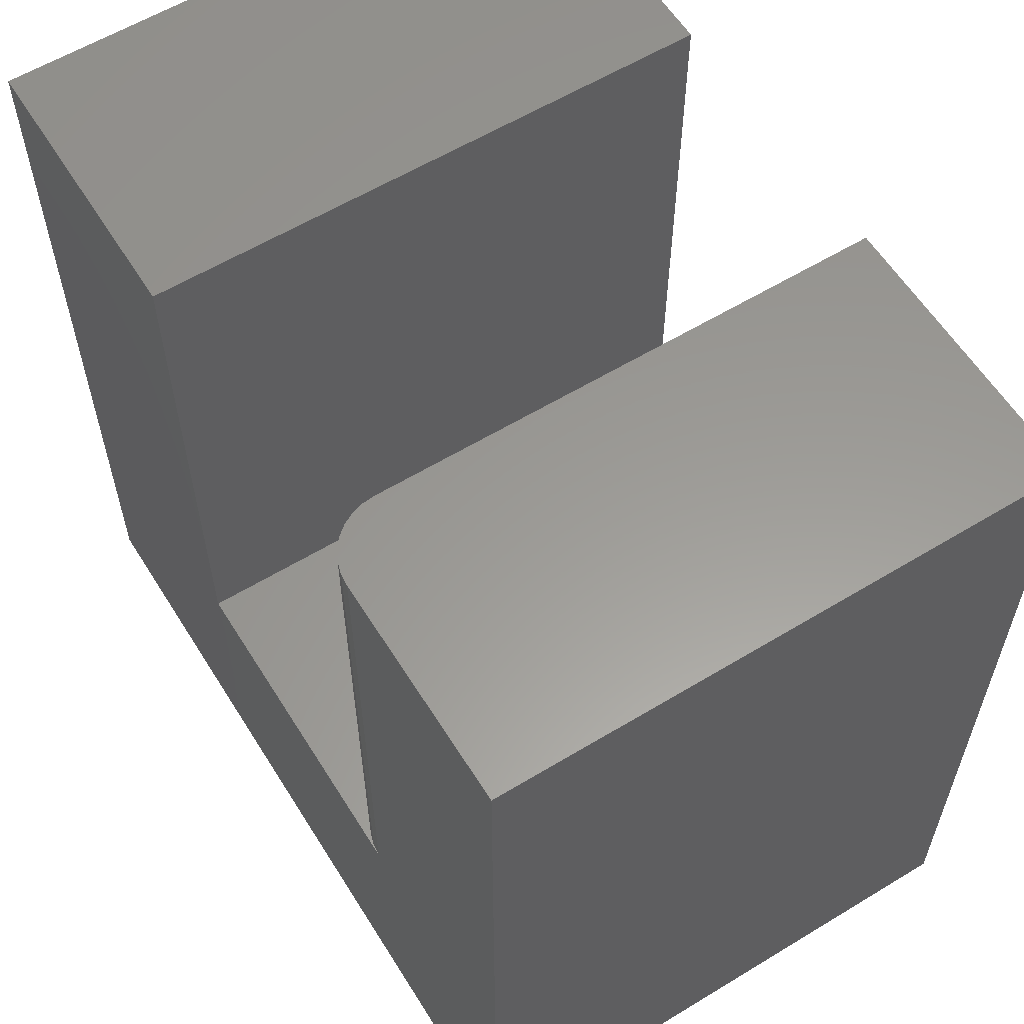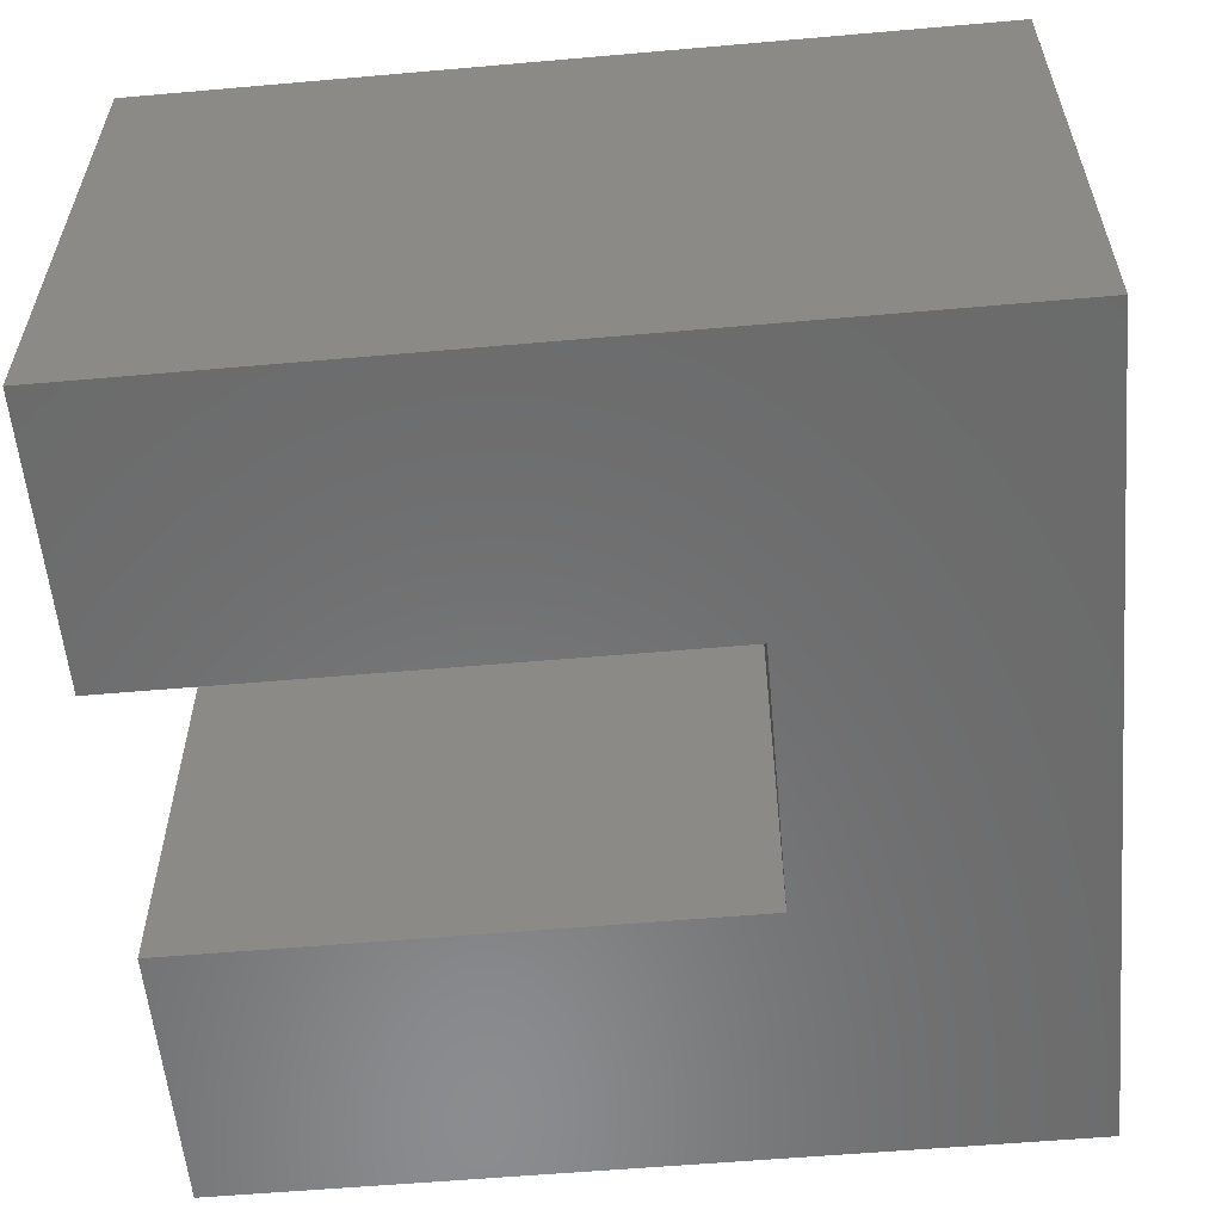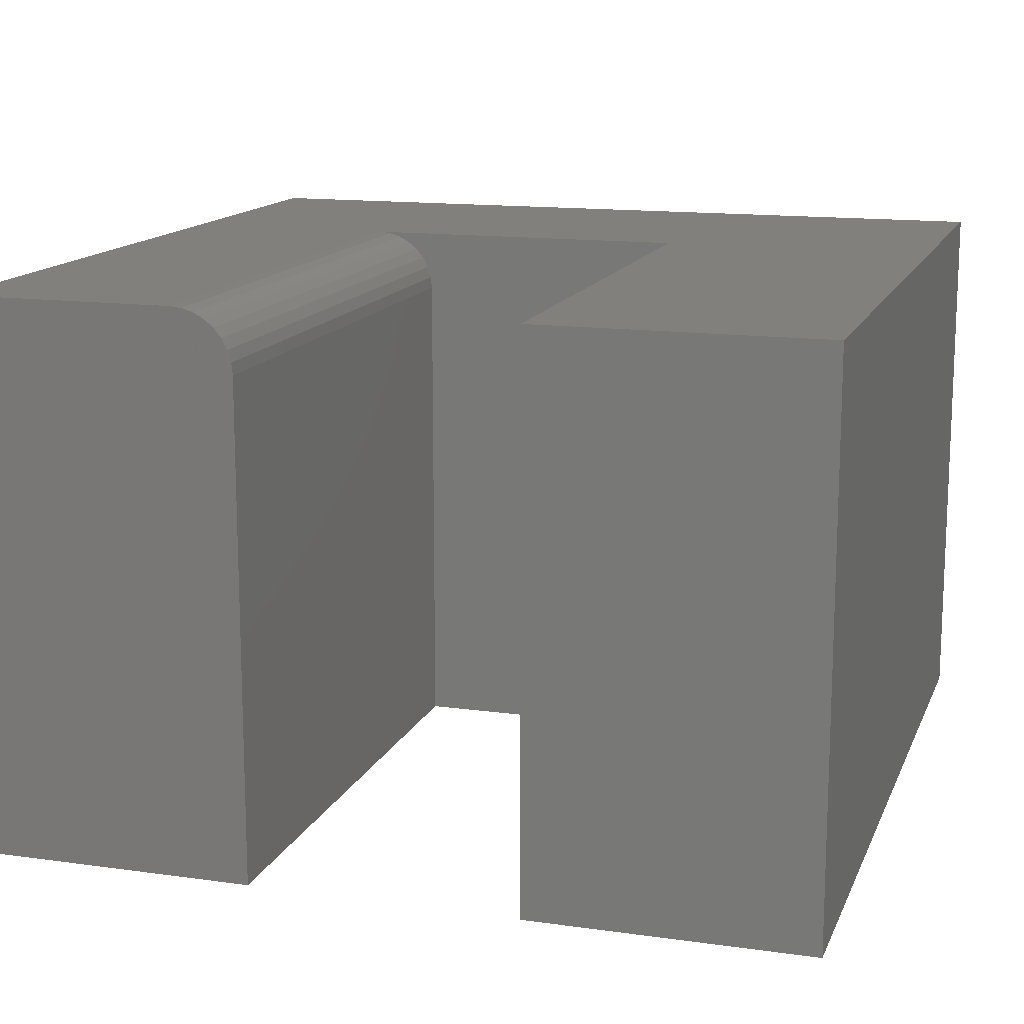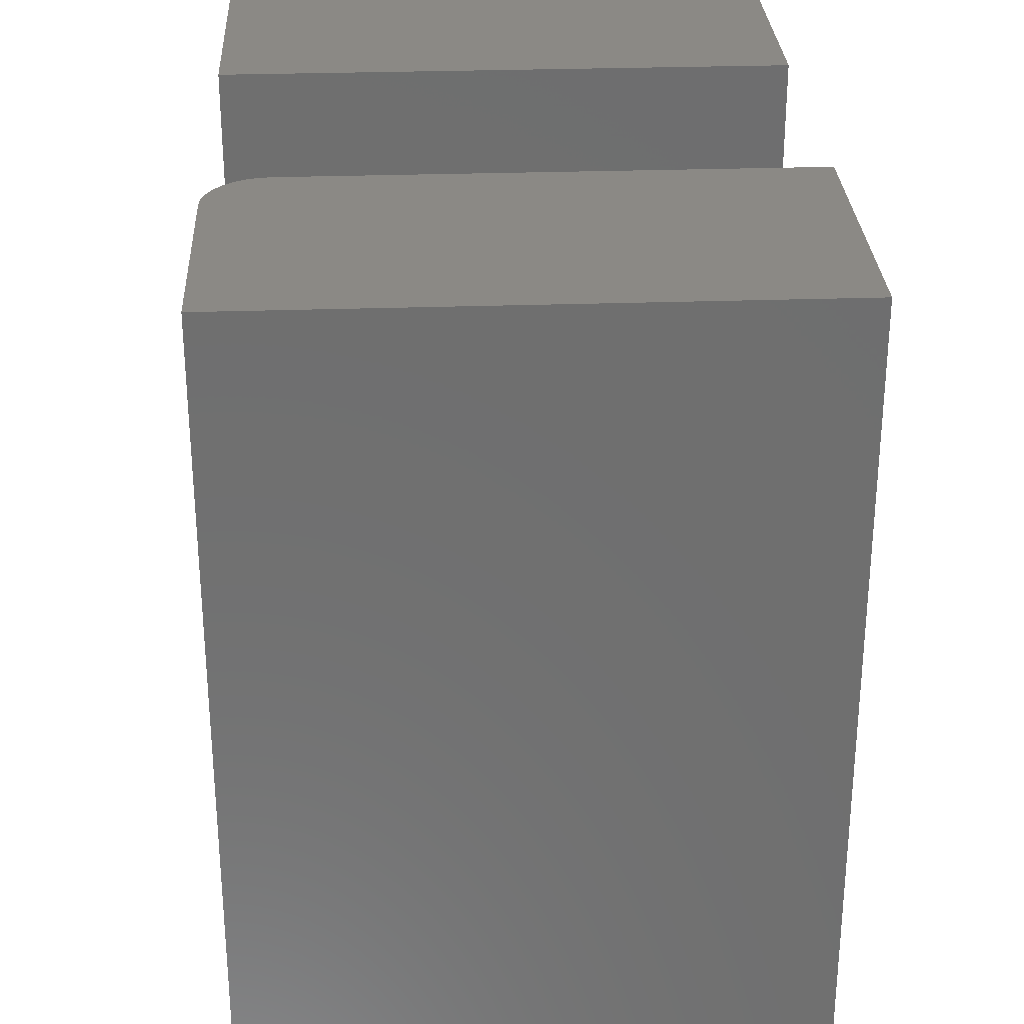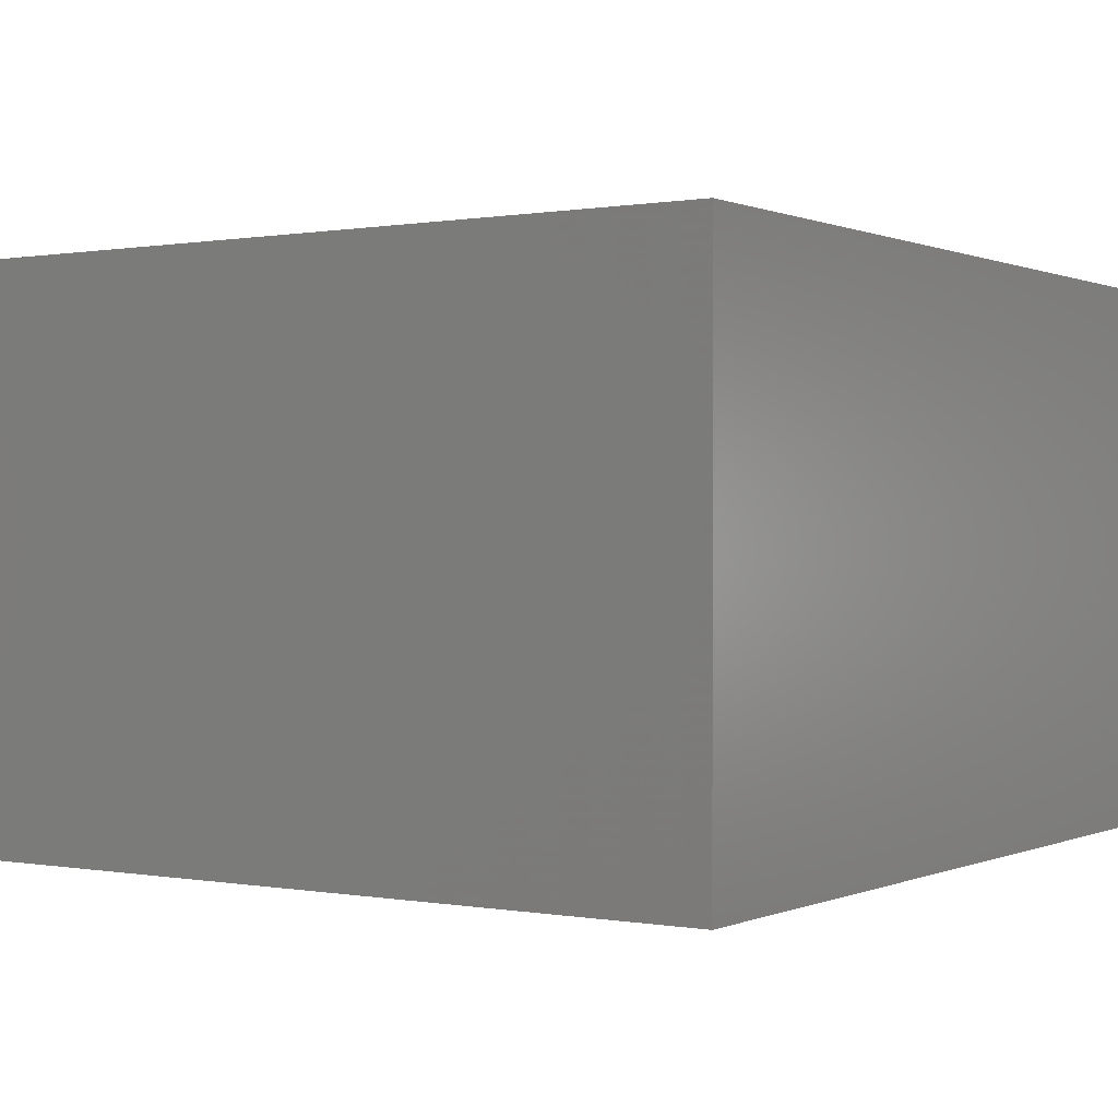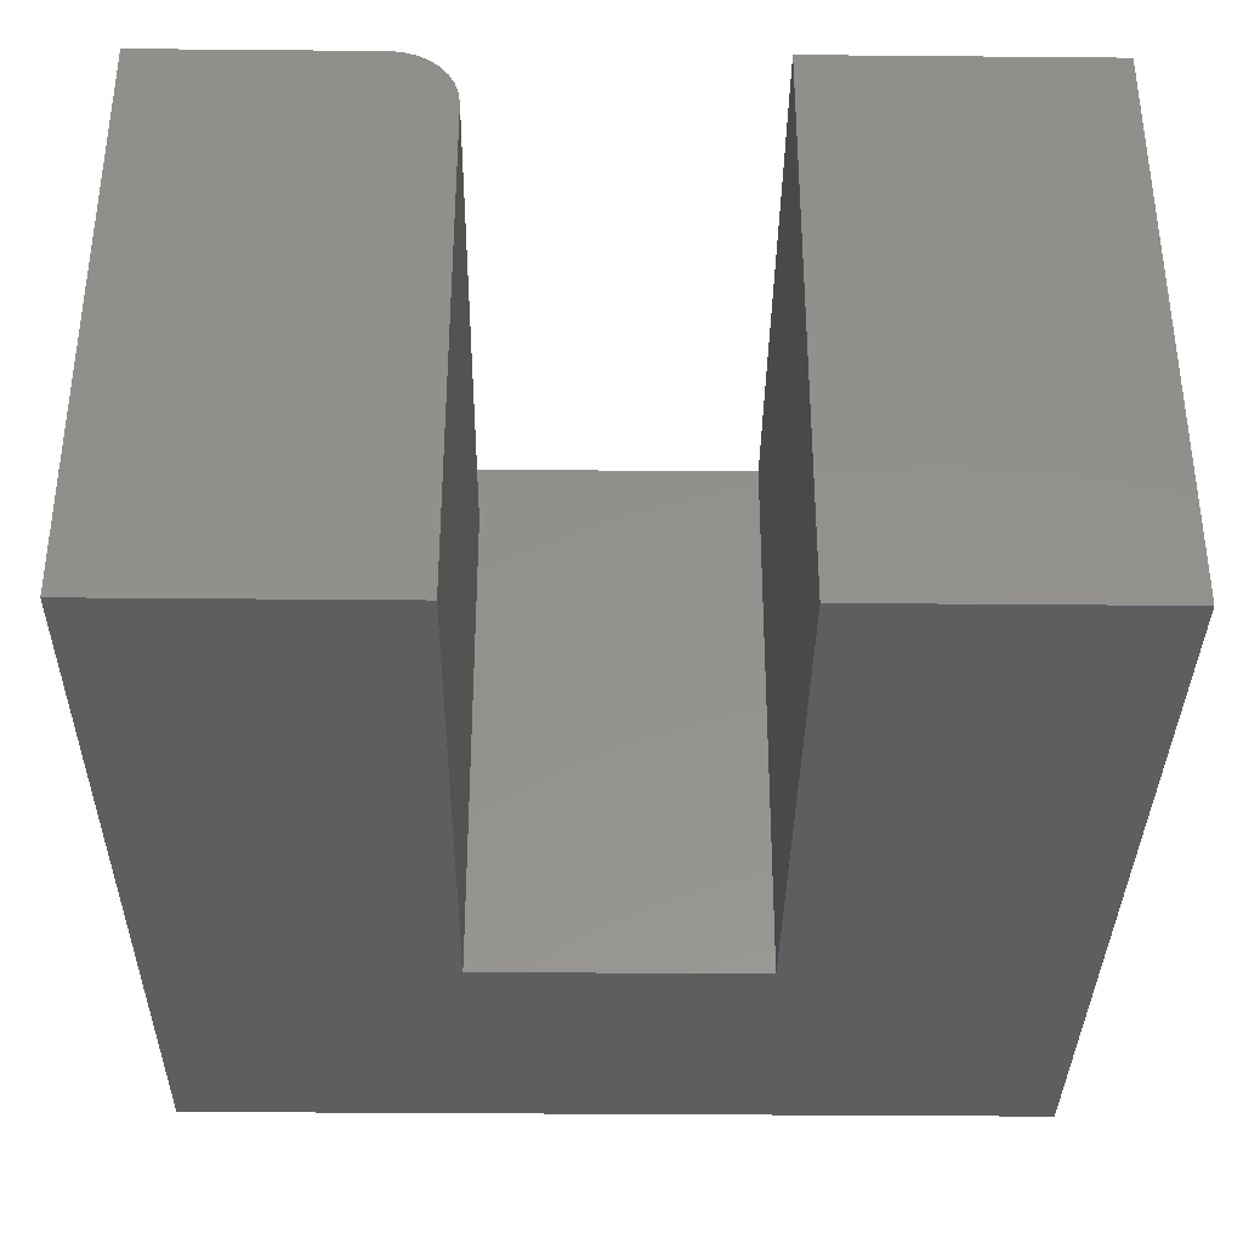
<metadata>
{"format":"stl","ext":"stl","renderer":"f3d","projection":"perspective","resolution":1024,"background":"white","views":[{"elev":59.5,"azim":-121.9,"up":"+Z"},{"elev":-57.3,"azim":95.2,"up":"+Y"},{"elev":14.1,"azim":17.1,"up":"+Y"},{"elev":29.1,"azim":-92.9,"up":"+Z"},{"elev":0.4,"azim":-146.4,"up":"+Y"},{"elev":-35.3,"azim":-0.7,"up":"+Y"}]}
</metadata>
<code>
# stl→obj: 32 verts, 60 faces
v 0.3724 2.761e-17 0.75
v 0.3724 2.761e-17 0.2526
v 0.3724 -0.5 0.75
v 0.3724 -0.5 0.2526
v 0.625 4.163e-17 -4.592e-17
v 0.625 4.163e-17 0.75
v -0.125 0 0
v 0.07294 1.099e-17 0.2526
v -0.125 2.549e-33 0.75
v 0.07294 1.099e-17 0.75
v 0.1276 -0.05469 0.75
v 0.1266 -0.04402 0.75
v 0.1276 -0.5 0.75
v -0.125 -0.5 0.75
v 0.1235 -0.03376 0.75
v 0.1184 -0.0243 0.75
v 0.1116 -0.01602 0.75
v 0.1033 -0.009217 0.75
v 0.09387 -0.004163 0.75
v 0.08361 -0.001051 0.75
v 0.1276 -0.05469 0.2526
v 0.1276 -0.5 0.2526
v 0.08361 -0.001051 0.2526
v 0.09387 -0.004163 0.2526
v 0.1033 -0.009217 0.2526
v 0.1116 -0.01602 0.2526
v 0.1184 -0.0243 0.2526
v 0.1235 -0.03376 0.2526
v 0.1266 -0.04402 0.2526
v -0.125 -0.5 0
v 0.625 -0.5 -4.592e-17
v 0.625 -0.5 0.75
f 1 2 3
f 3 2 4
f 5 1 6
f 1 5 2
f 2 5 7
f 2 7 8
f 8 7 9
f 8 9 10
f 11 12 13
f 10 9 14
f 10 14 13
f 10 13 12
f 10 12 15
f 10 15 16
f 10 16 17
f 10 17 18
f 10 18 19
f 10 19 20
f 21 11 22
f 22 11 13
f 2 8 23
f 2 23 24
f 2 24 25
f 2 25 26
f 2 26 27
f 2 27 28
f 2 28 29
f 2 29 21
f 2 21 22
f 2 22 4
f 30 7 31
f 31 7 5
f 8 10 23
f 23 10 20
f 23 20 24
f 24 20 19
f 24 19 25
f 25 19 18
f 25 18 26
f 26 18 17
f 26 17 27
f 27 17 16
f 27 16 28
f 28 16 15
f 28 15 29
f 29 15 12
f 29 12 21
f 21 12 11
f 32 3 31
f 31 3 4
f 31 4 30
f 30 4 22
f 30 22 14
f 14 22 13
f 14 9 30
f 30 9 7
f 32 6 3
f 3 6 1
f 31 5 32
f 32 5 6

</code>
